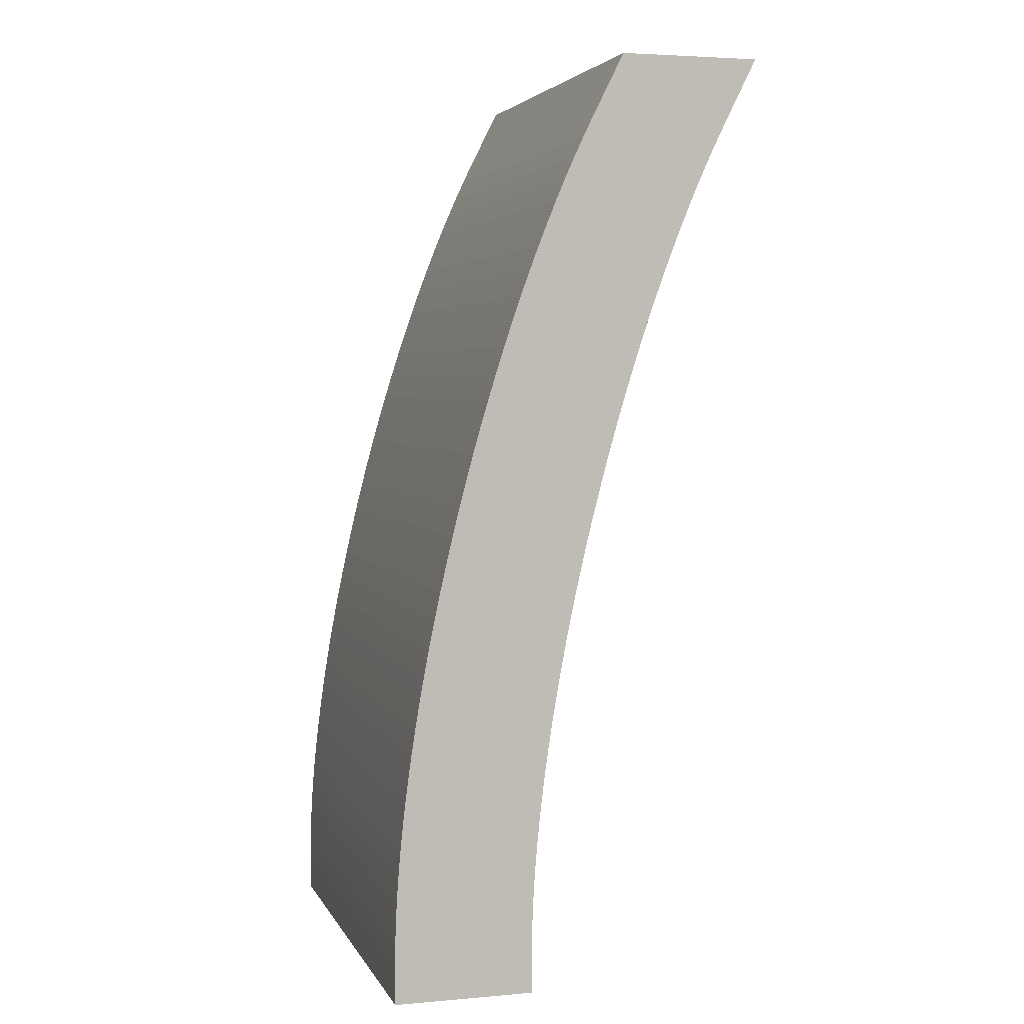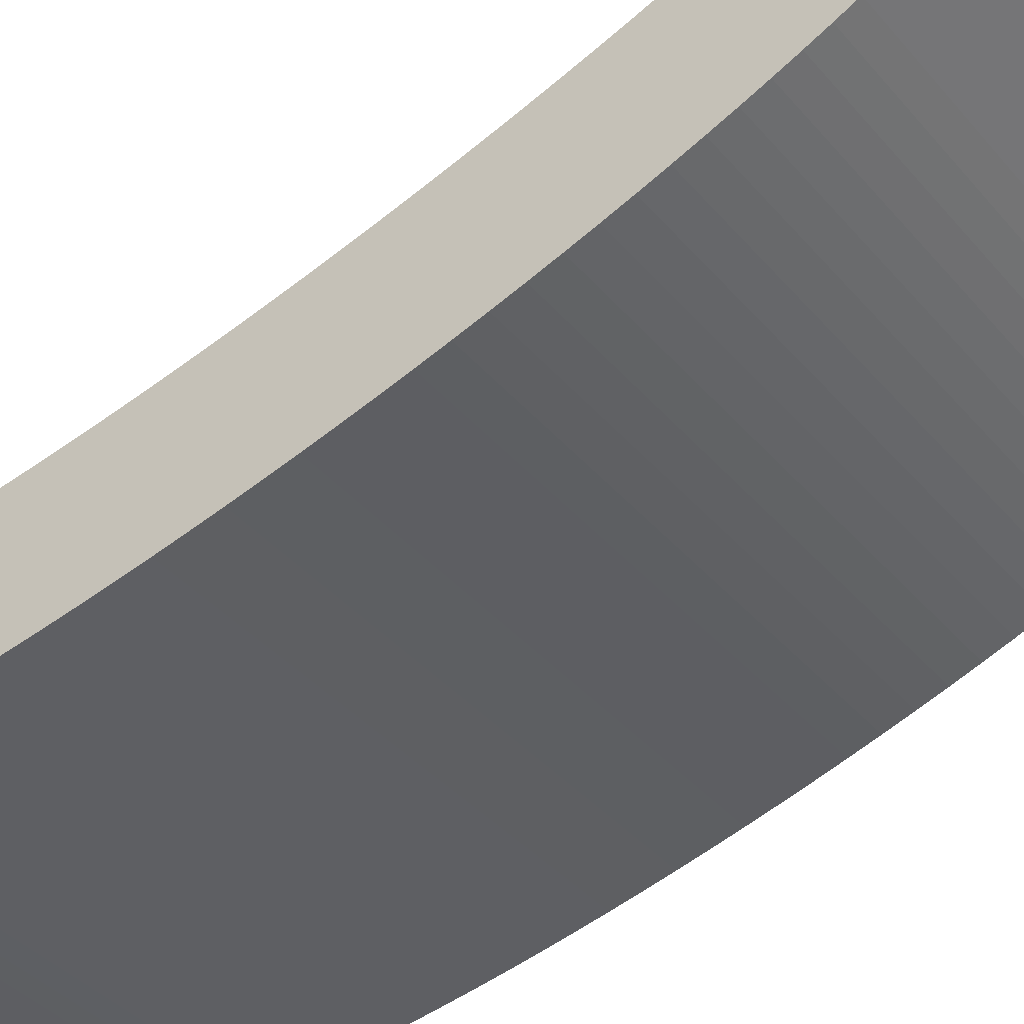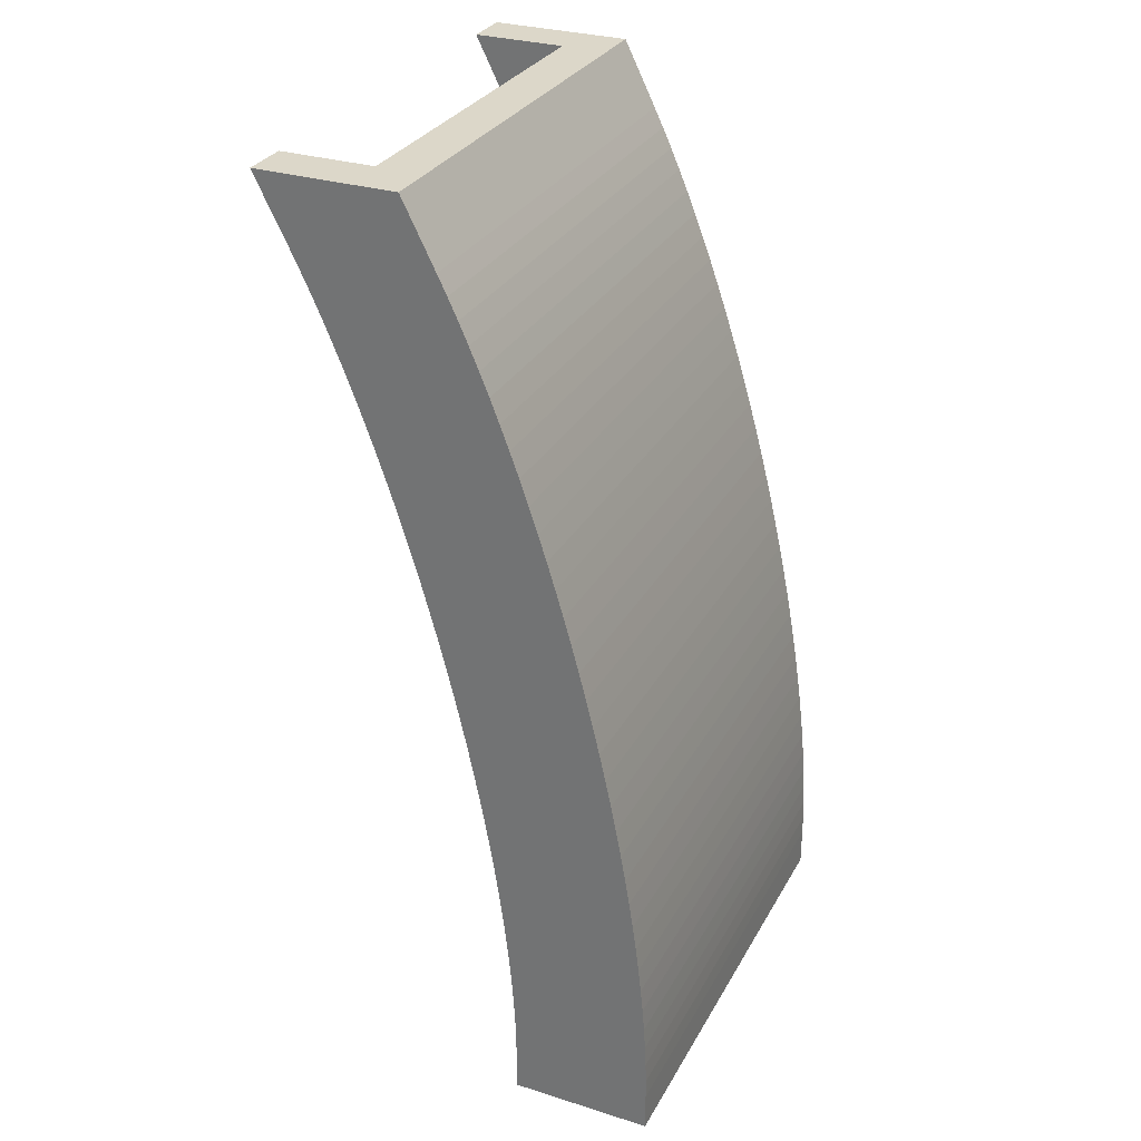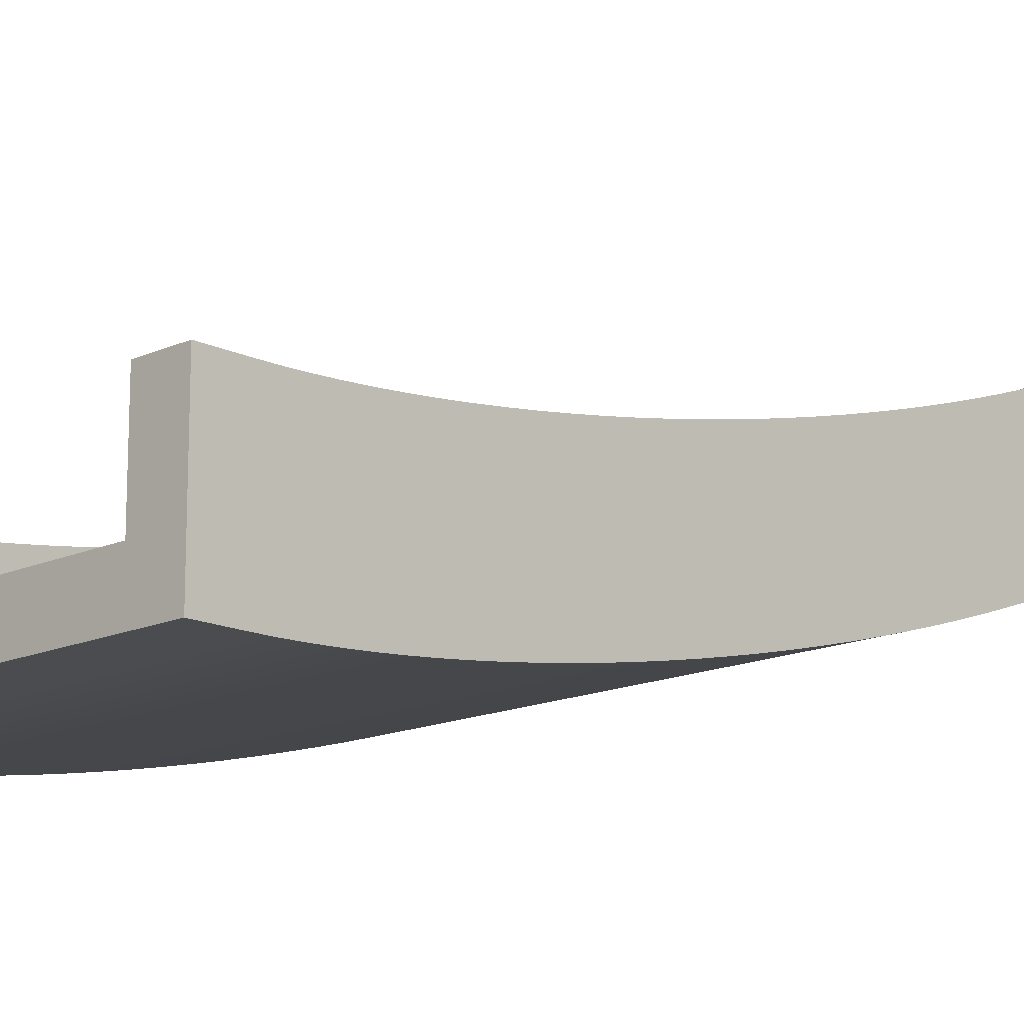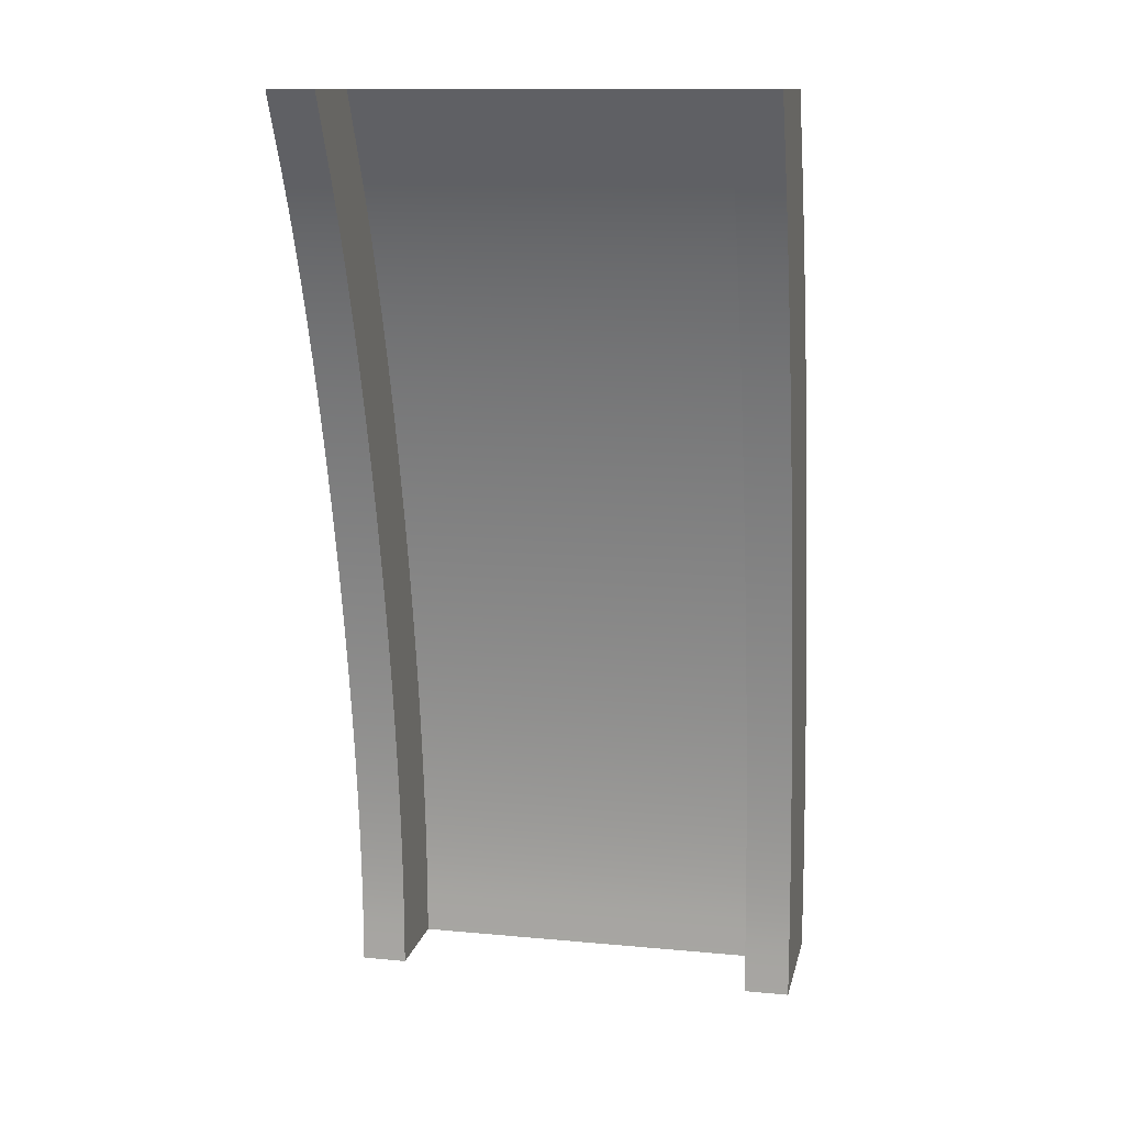
<metadata>
{"format":"obj","ext":"obj","renderer":"f3d","projection":"perspective","resolution":1024,"background":"white","views":[{"elev":3.9,"azim":73.9,"up":"+Z"},{"elev":-39.3,"azim":-54.2,"up":"+Y"},{"elev":30.3,"azim":-65.6,"up":"+Z"},{"elev":-15.1,"azim":-135.9,"up":"+Y"},{"elev":12.6,"azim":-167.8,"up":"+Z"}]}
</metadata>
<code>
o RampTransitionUp
v 1 1 1
v -1 1 1
v 0.8 1.2 1
v -0.802 1.2 1
v 1 1.6 1
v -0.802 1.6 1
v -1 1.6 1
v 0.8 1.6 1
v -0.802 0.2 -3
v 0.8 0.2 -3
v 1 0 -3
v -1 0 -3
v 0.8 0.6 -3
v 1 0.6 -3
v -1 0.6 -3
v -0.802 0.6 -3
v 1 0 -2.831
v 1 0.8616 0.7232
v 1 0.000919 -2.744
v 1 0.003675 -2.654
v 1 0.008262 -2.561
v 1 0.01467 -2.465
v 1 0.02289 -2.366
v 1 0.03289 -2.264
v 1 0.04466 -2.159
v 1 0.05818 -2.053
v 1 0.07341 -1.944
v 1 0.09033 -1.834
v 1 0.1089 -1.722
v 1 0.1291 -1.609
v 1 0.1508 -1.494
v 1 0.174 -1.379
v 1 0.1987 -1.264
v 1 0.2249 -1.148
v 1 0.2524 -1.031
v 1 0.2811 -0.9155
v 1 0.3112 -0.7999
v 1 0.3424 -0.685
v 1 0.3747 -0.571
v 1 0.408 -0.4581
v 1 0.4423 -0.3467
v 1 0.4775 -0.2368
v 1 0.5136 -0.1288
v 1 0.5503 -0.02292
v 1 0.5878 0.08067
v 1 0.6258 0.1817
v 1 0.6643 0.28
v 1 0.7033 0.3754
v 1 0.7426 0.4676
v 1 0.7821 0.5564
v 1 0.8218 0.6416
v -1 0.8616 0.7232
v -1 0 -2.831
v -1 0.8218 0.6416
v -1 0.7821 0.5564
v -1 0.7426 0.4676
v -1 0.7033 0.3754
v -1 0.6643 0.28
v -1 0.6258 0.1817
v -1 0.5878 0.08067
v -1 0.5503 -0.02292
v -1 0.5136 -0.1288
v -1 0.4775 -0.2368
v -1 0.4423 -0.3467
v -1 0.408 -0.4581
v -1 0.3747 -0.571
v -1 0.3424 -0.685
v -1 0.3112 -0.7999
v -1 0.2811 -0.9155
v -1 0.2524 -1.031
v -1 0.2249 -1.148
v -1 0.1987 -1.264
v -1 0.174 -1.379
v -1 0.1508 -1.494
v -1 0.1291 -1.609
v -1 0.1089 -1.722
v -1 0.09033 -1.834
v -1 0.07341 -1.944
v -1 0.05818 -2.053
v -1 0.04466 -2.159
v -1 0.03289 -2.264
v -1 0.02289 -2.366
v -1 0.01467 -2.465
v -1 0.008262 -2.561
v -1 0.003675 -2.654
v -1 0.000919 -2.744
v 0.8 1.062 0.7232
v 0.8 0.2 -2.831
v 0.8 1.022 0.6416
v 0.8 0.9821 0.5564
v 0.8 0.9426 0.4676
v 0.8 0.9033 0.3754
v 0.8 0.8643 0.28
v 0.8 0.8258 0.1817
v 0.8 0.7878 0.08067
v 0.8 0.7503 -0.02292
v 0.8 0.7136 -0.1288
v 0.8 0.6775 -0.2368
v 0.8 0.6423 -0.3467
v 0.8 0.608 -0.4581
v 0.8 0.5747 -0.571
v 0.8 0.5424 -0.685
v 0.8 0.5112 -0.7999
v 0.8 0.4811 -0.9155
v 0.8 0.4524 -1.031
v 0.8 0.4249 -1.148
v 0.8 0.3987 -1.264
v 0.8 0.374 -1.379
v 0.8 0.3508 -1.494
v 0.8 0.3291 -1.609
v 0.8 0.3089 -1.722
v 0.8 0.2903 -1.834
v 0.8 0.2734 -1.944
v 0.8 0.2582 -2.053
v 0.8 0.2447 -2.159
v 0.8 0.2329 -2.264
v 0.8 0.2229 -2.366
v 0.8 0.2147 -2.465
v 0.8 0.2083 -2.561
v 0.8 0.2037 -2.654
v 0.8 0.2009 -2.744
v -0.802 0.2 -2.831
v -0.802 1.062 0.7232
v -0.802 0.2009 -2.744
v -0.802 0.2037 -2.654
v -0.802 0.2083 -2.561
v -0.802 0.2147 -2.465
v -0.802 0.2229 -2.366
v -0.802 0.2329 -2.264
v -0.802 0.2447 -2.159
v -0.802 0.2582 -2.053
v -0.802 0.2734 -1.944
v -0.802 0.2903 -1.834
v -0.802 0.3089 -1.722
v -0.802 0.3291 -1.609
v -0.802 0.3508 -1.494
v -0.802 0.374 -1.379
v -0.802 0.3987 -1.264
v -0.802 0.4249 -1.148
v -0.802 0.4524 -1.031
v -0.802 0.4811 -0.9155
v -0.802 0.5112 -0.7999
v -0.802 0.5424 -0.685
v -0.802 0.5747 -0.571
v -0.802 0.608 -0.4581
v -0.802 0.6423 -0.3467
v -0.802 0.6775 -0.2368
v -0.802 0.7136 -0.1288
v -0.802 0.7503 -0.02292
v -0.802 0.7878 0.08067
v -0.802 0.8258 0.1817
v -0.802 0.8643 0.28
v -0.802 0.9033 0.3754
v -0.802 0.9426 0.4676
v -0.802 0.9821 0.5564
v -0.802 1.022 0.6416
v 1 1.462 0.7232
v 1 0.6 -2.831
v 1 1.422 0.6416
v 1 1.382 0.5564
v 1 1.343 0.4676
v 1 1.303 0.3754
v 1 1.264 0.28
v 1 1.226 0.1817
v 1 1.188 0.08067
v 1 1.15 -0.02292
v 1 1.114 -0.1288
v 1 1.078 -0.2368
v 1 1.042 -0.3467
v 1 1.008 -0.4581
v 1 0.9747 -0.571
v 1 0.9424 -0.685
v 1 0.9112 -0.7999
v 1 0.8811 -0.9155
v 1 0.8524 -1.031
v 1 0.8249 -1.148
v 1 0.7987 -1.264
v 1 0.774 -1.379
v 1 0.7508 -1.494
v 1 0.7291 -1.609
v 1 0.7089 -1.722
v 1 0.6903 -1.834
v 1 0.6734 -1.944
v 1 0.6582 -2.053
v 1 0.6447 -2.159
v 1 0.6329 -2.264
v 1 0.6229 -2.366
v 1 0.6147 -2.465
v 1 0.6083 -2.561
v 1 0.6037 -2.654
v 1 0.6009 -2.744
v 0.8 0.6 -2.831
v 0.8 1.462 0.7232
v 0.8 0.6009 -2.744
v 0.8 0.6037 -2.654
v 0.8 0.6083 -2.561
v 0.8 0.6147 -2.465
v 0.8 0.6229 -2.366
v 0.8 0.6329 -2.264
v 0.8 0.6447 -2.159
v 0.8 0.6582 -2.053
v 0.8 0.6734 -1.944
v 0.8 0.6903 -1.834
v 0.8 0.7089 -1.722
v 0.8 0.7291 -1.609
v 0.8 0.7508 -1.494
v 0.8 0.774 -1.379
v 0.8 0.7987 -1.264
v 0.8 0.8249 -1.148
v 0.8 0.8524 -1.031
v 0.8 0.8811 -0.9155
v 0.8 0.9112 -0.7999
v 0.8 0.9424 -0.685
v 0.8 0.9747 -0.571
v 0.8 1.008 -0.4581
v 0.8 1.042 -0.3467
v 0.8 1.078 -0.2368
v 0.8 1.114 -0.1288
v 0.8 1.15 -0.02292
v 0.8 1.188 0.08067
v 0.8 1.226 0.1817
v 0.8 1.264 0.28
v 0.8 1.303 0.3754
v 0.8 1.343 0.4676
v 0.8 1.382 0.5564
v 0.8 1.422 0.6416
v -1 0.6 -2.831
v -1 1.462 0.7232
v -1 0.6009 -2.744
v -1 0.6037 -2.654
v -1 0.6083 -2.561
v -1 0.6147 -2.465
v -1 0.6229 -2.366
v -1 0.6329 -2.264
v -1 0.6447 -2.159
v -1 0.6582 -2.053
v -1 0.6734 -1.944
v -1 0.6903 -1.834
v -1 0.7089 -1.722
v -1 0.7291 -1.609
v -1 0.7508 -1.494
v -1 0.774 -1.379
v -1 0.7987 -1.264
v -1 0.8249 -1.148
v -1 0.8524 -1.031
v -1 0.8811 -0.9155
v -1 0.9112 -0.7999
v -1 0.9424 -0.685
v -1 0.9747 -0.571
v -1 1.008 -0.4581
v -1 1.042 -0.3467
v -1 1.078 -0.2368
v -1 1.114 -0.1288
v -1 1.15 -0.02292
v -1 1.188 0.08067
v -1 1.226 0.1817
v -1 1.264 0.28
v -1 1.303 0.3754
v -1 1.343 0.4676
v -1 1.382 0.5564
v -1 1.422 0.6416
v -0.802 1.462 0.7232
v -0.802 0.6 -2.831
v -0.802 1.422 0.6416
v -0.802 1.382 0.5564
v -0.802 1.343 0.4676
v -0.802 1.303 0.3754
v -0.802 1.264 0.28
v -0.802 1.226 0.1817
v -0.802 1.188 0.08067
v -0.802 1.15 -0.02292
v -0.802 1.114 -0.1288
v -0.802 1.078 -0.2368
v -0.802 1.042 -0.3467
v -0.802 1.008 -0.4581
v -0.802 0.9747 -0.571
v -0.802 0.9424 -0.685
v -0.802 0.9112 -0.7999
v -0.802 0.8811 -0.9155
v -0.802 0.8524 -1.031
v -0.802 0.8249 -1.148
v -0.802 0.7987 -1.264
v -0.802 0.774 -1.379
v -0.802 0.7508 -1.494
v -0.802 0.7291 -1.609
v -0.802 0.7089 -1.722
v -0.802 0.6903 -1.834
v -0.802 0.6734 -1.944
v -0.802 0.6582 -2.053
v -0.802 0.6447 -2.159
v -0.802 0.6329 -2.264
v -0.802 0.6229 -2.366
v -0.802 0.6147 -2.465
v -0.802 0.6083 -2.561
v -0.802 0.6037 -2.654
v -0.802 0.6009 -2.744
f 53 227 15 12
f 158 17 11 14
f 7 2 4 6
f 88 192 13 10
f 6 262 228 7
f 192 158 14 13
f 6 4 123 262
f 52 2 7 228
f 17 53 12 11
f 15 16 9 12
f 5 8 3 1
f 3 8 193 87
f 1 18 157 5
f 18 1 2 52
f 227 263 16 15
f 263 122 9 16
f 1 3 4 2
f 14 11 10 13
f 18 52 54 51
f 51 54 55 50
f 50 55 56 49
f 49 56 57 48
f 48 57 58 47
f 47 58 59 46
f 46 59 60 45
f 45 60 61 44
f 44 61 62 43
f 43 62 63 42
f 42 63 64 41
f 41 64 65 40
f 40 65 66 39
f 39 66 67 38
f 38 67 68 37
f 37 68 69 36
f 36 69 70 35
f 35 70 71 34
f 34 71 72 33
f 33 72 73 32
f 32 73 74 31
f 31 74 75 30
f 30 75 76 29
f 29 76 77 28
f 28 77 78 27
f 27 78 79 26
f 26 79 80 25
f 25 80 81 24
f 24 81 82 23
f 23 82 83 22
f 22 83 84 21
f 21 84 85 20
f 20 85 86 19
f 19 86 53 17
f 193 157 159 226
f 226 159 160 225
f 225 160 161 224
f 224 161 162 223
f 223 162 163 222
f 222 163 164 221
f 221 164 165 220
f 220 165 166 219
f 219 166 167 218
f 218 167 168 217
f 217 168 169 216
f 216 169 170 215
f 215 170 171 214
f 214 171 172 213
f 213 172 173 212
f 212 173 174 211
f 211 174 175 210
f 210 175 176 209
f 209 176 177 208
f 208 177 178 207
f 207 178 179 206
f 206 179 180 205
f 205 180 181 204
f 204 181 182 203
f 203 182 183 202
f 202 183 184 201
f 201 184 185 200
f 200 185 186 199
f 199 186 187 198
f 198 187 188 197
f 197 188 189 196
f 196 189 190 195
f 195 190 191 194
f 194 191 158 192
f 228 262 264 261
f 261 264 265 260
f 260 265 266 259
f 259 266 267 258
f 258 267 268 257
f 257 268 269 256
f 256 269 270 255
f 255 270 271 254
f 254 271 272 253
f 253 272 273 252
f 252 273 274 251
f 251 274 275 250
f 250 275 276 249
f 249 276 277 248
f 248 277 278 247
f 247 278 279 246
f 246 279 280 245
f 245 280 281 244
f 244 281 282 243
f 243 282 283 242
f 242 283 284 241
f 241 284 285 240
f 240 285 286 239
f 239 286 287 238
f 238 287 288 237
f 237 288 289 236
f 236 289 290 235
f 235 290 291 234
f 234 291 292 233
f 233 292 293 232
f 232 293 294 231
f 231 294 295 230
f 230 295 296 229
f 229 296 263 227
f 192 88 121 194
f 194 121 120 195
f 195 120 119 196
f 196 119 118 197
f 197 118 117 198
f 198 117 116 199
f 199 116 115 200
f 200 115 114 201
f 201 114 113 202
f 202 113 112 203
f 203 112 111 204
f 204 111 110 205
f 205 110 109 206
f 206 109 108 207
f 207 108 107 208
f 208 107 106 209
f 209 106 105 210
f 210 105 104 211
f 211 104 103 212
f 212 103 102 213
f 213 102 101 214
f 214 101 100 215
f 215 100 99 216
f 216 99 98 217
f 217 98 97 218
f 218 97 96 219
f 219 96 95 220
f 220 95 94 221
f 221 94 93 222
f 222 93 92 223
f 223 92 91 224
f 224 91 90 225
f 225 90 89 226
f 226 89 87 193
f 17 158 191 19
f 19 191 190 20
f 20 190 189 21
f 21 189 188 22
f 22 188 187 23
f 23 187 186 24
f 24 186 185 25
f 25 185 184 26
f 26 184 183 27
f 27 183 182 28
f 28 182 181 29
f 29 181 180 30
f 30 180 179 31
f 31 179 178 32
f 32 178 177 33
f 33 177 176 34
f 34 176 175 35
f 35 175 174 36
f 36 174 173 37
f 37 173 172 38
f 38 172 171 39
f 39 171 170 40
f 40 170 169 41
f 41 169 168 42
f 42 168 167 43
f 43 167 166 44
f 44 166 165 45
f 45 165 164 46
f 46 164 163 47
f 47 163 162 48
f 48 162 161 49
f 49 161 160 50
f 50 160 159 51
f 51 159 157 18
f 122 263 296 124
f 124 296 295 125
f 125 295 294 126
f 126 294 293 127
f 127 293 292 128
f 128 292 291 129
f 129 291 290 130
f 130 290 289 131
f 131 289 288 132
f 132 288 287 133
f 133 287 286 134
f 134 286 285 135
f 135 285 284 136
f 136 284 283 137
f 137 283 282 138
f 138 282 281 139
f 139 281 280 140
f 140 280 279 141
f 141 279 278 142
f 142 278 277 143
f 143 277 276 144
f 144 276 275 145
f 145 275 274 146
f 146 274 273 147
f 147 273 272 148
f 148 272 271 149
f 149 271 270 150
f 150 270 269 151
f 151 269 268 152
f 152 268 267 153
f 153 267 266 154
f 154 266 265 155
f 155 265 264 156
f 156 264 262 123
f 52 228 261 54
f 54 261 260 55
f 55 260 259 56
f 56 259 258 57
f 57 258 257 58
f 58 257 256 59
f 59 256 255 60
f 60 255 254 61
f 61 254 253 62
f 62 253 252 63
f 63 252 251 64
f 64 251 250 65
f 65 250 249 66
f 66 249 248 67
f 67 248 247 68
f 68 247 246 69
f 69 246 245 70
f 70 245 244 71
f 71 244 243 72
f 72 243 242 73
f 73 242 241 74
f 74 241 240 75
f 75 240 239 76
f 76 239 238 77
f 77 238 237 78
f 78 237 236 79
f 79 236 235 80
f 80 235 234 81
f 81 234 233 82
f 82 233 232 83
f 83 232 231 84
f 84 231 230 85
f 85 230 229 86
f 86 229 227 53
f 5 157 193 8
f 12 9 10 11
f 122 88 10 9
f 123 4 3 87
f 123 87 89 156
f 156 89 90 155
f 155 90 91 154
f 154 91 92 153
f 153 92 93 152
f 152 93 94 151
f 151 94 95 150
f 150 95 96 149
f 149 96 97 148
f 148 97 98 147
f 147 98 99 146
f 146 99 100 145
f 145 100 101 144
f 144 101 102 143
f 143 102 103 142
f 142 103 104 141
f 141 104 105 140
f 140 105 106 139
f 139 106 107 138
f 138 107 108 137
f 137 108 109 136
f 136 109 110 135
f 135 110 111 134
f 134 111 112 133
f 133 112 113 132
f 132 113 114 131
f 131 114 115 130
f 130 115 116 129
f 129 116 117 128
f 128 117 118 127
f 127 118 119 126
f 126 119 120 125
f 125 120 121 124
f 124 121 88 122

</code>
